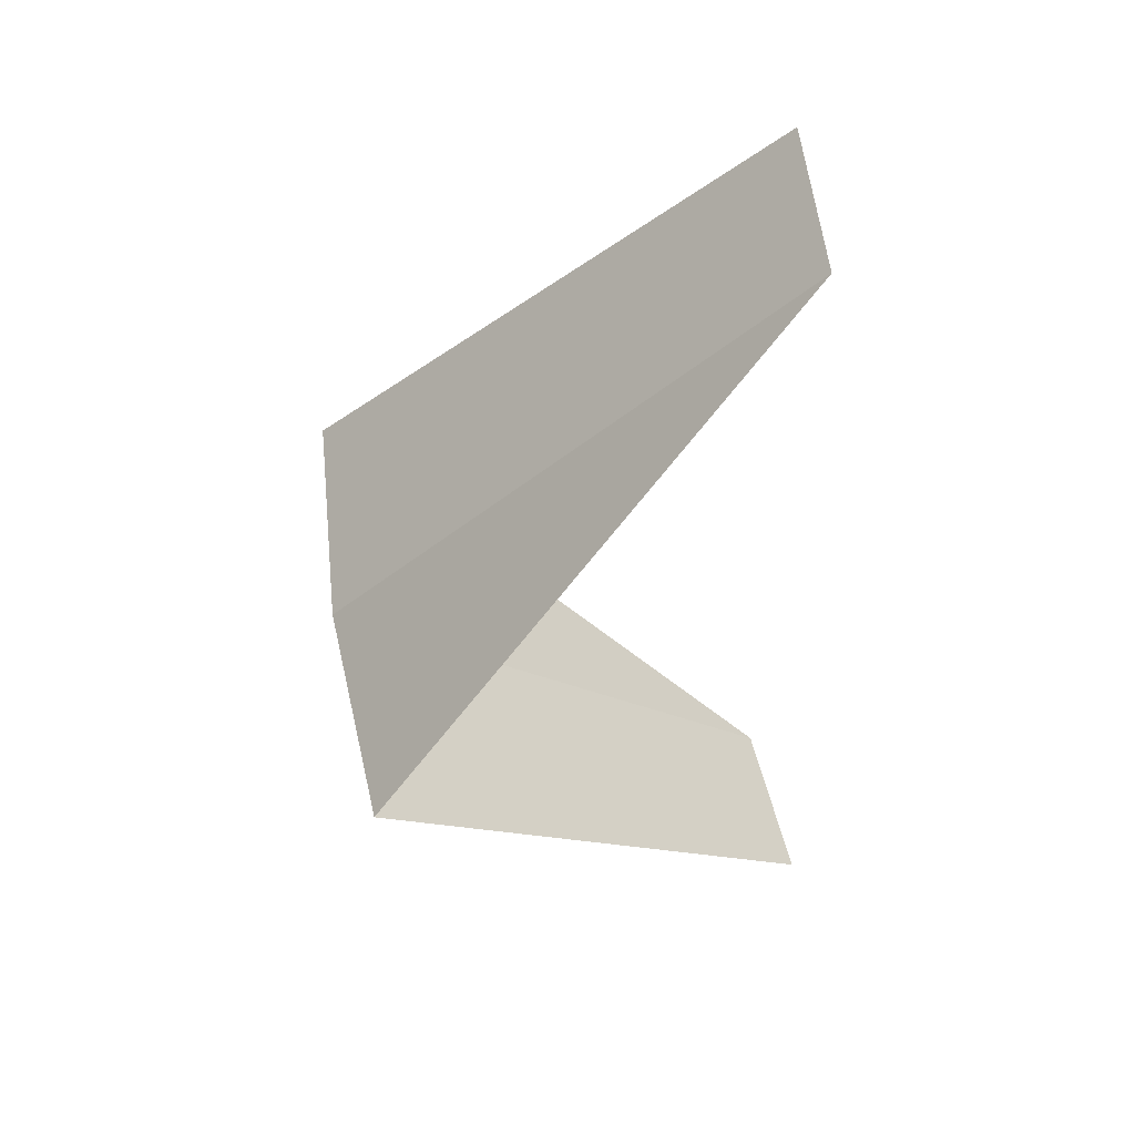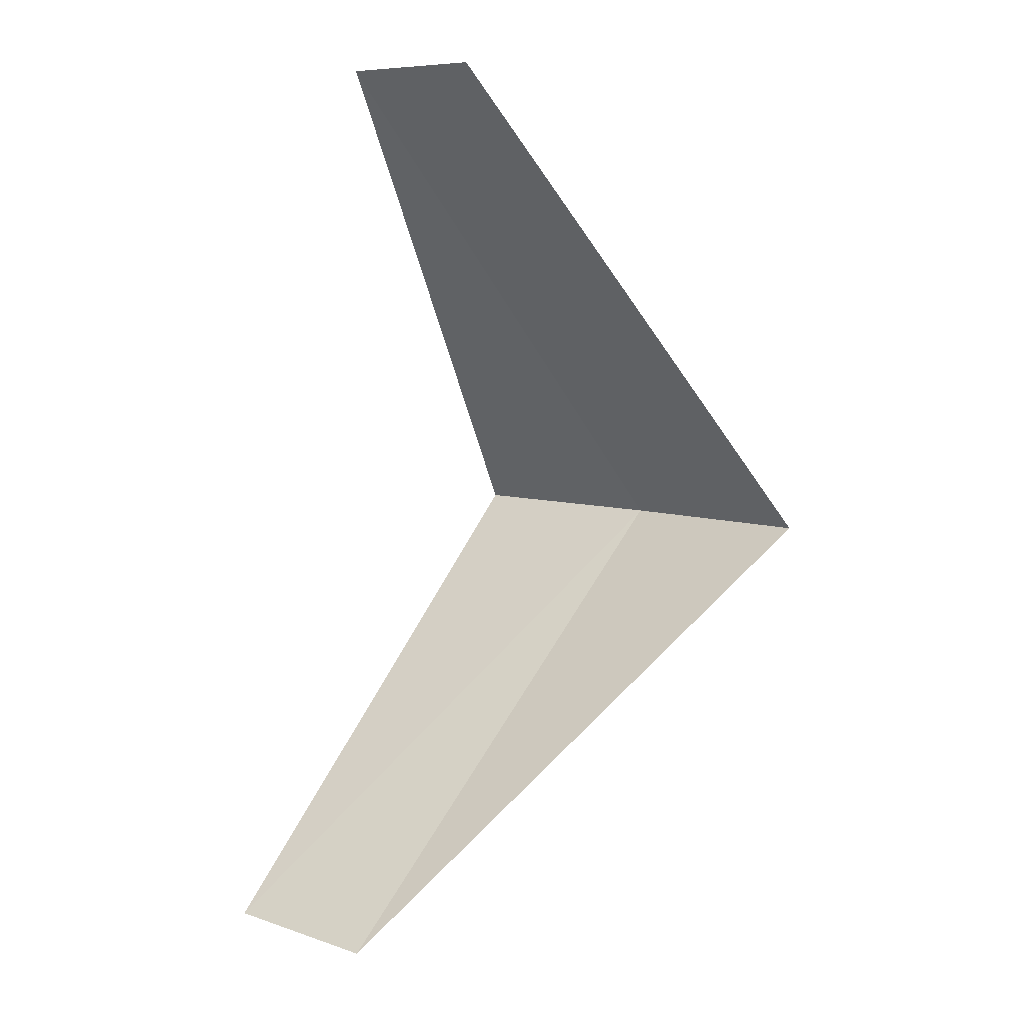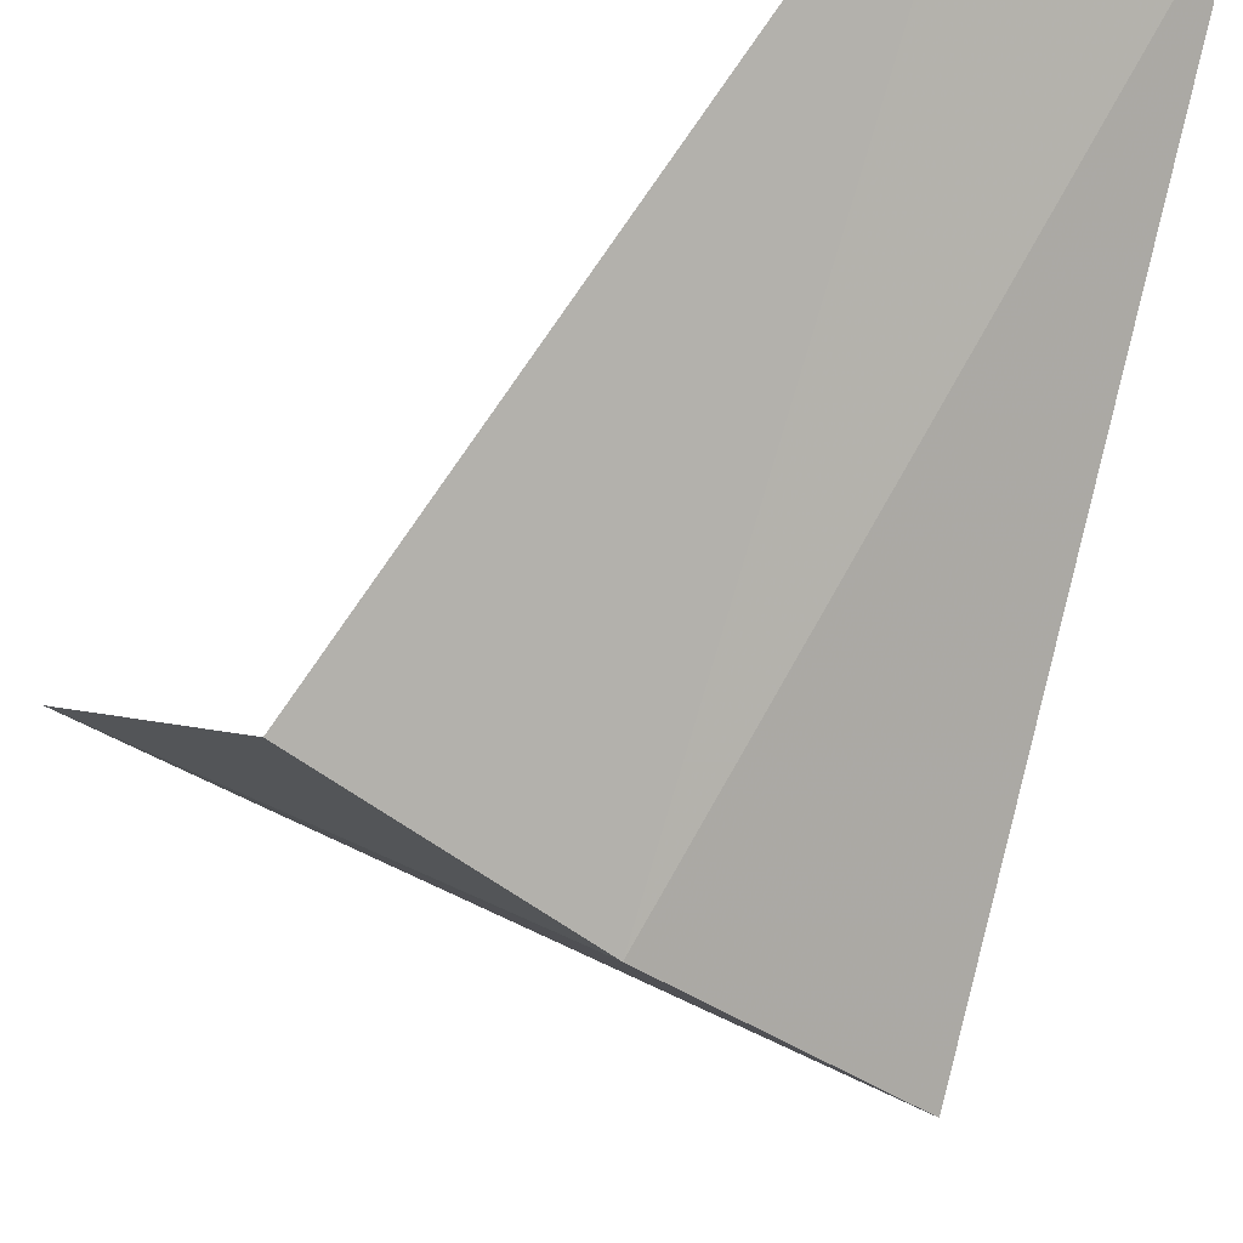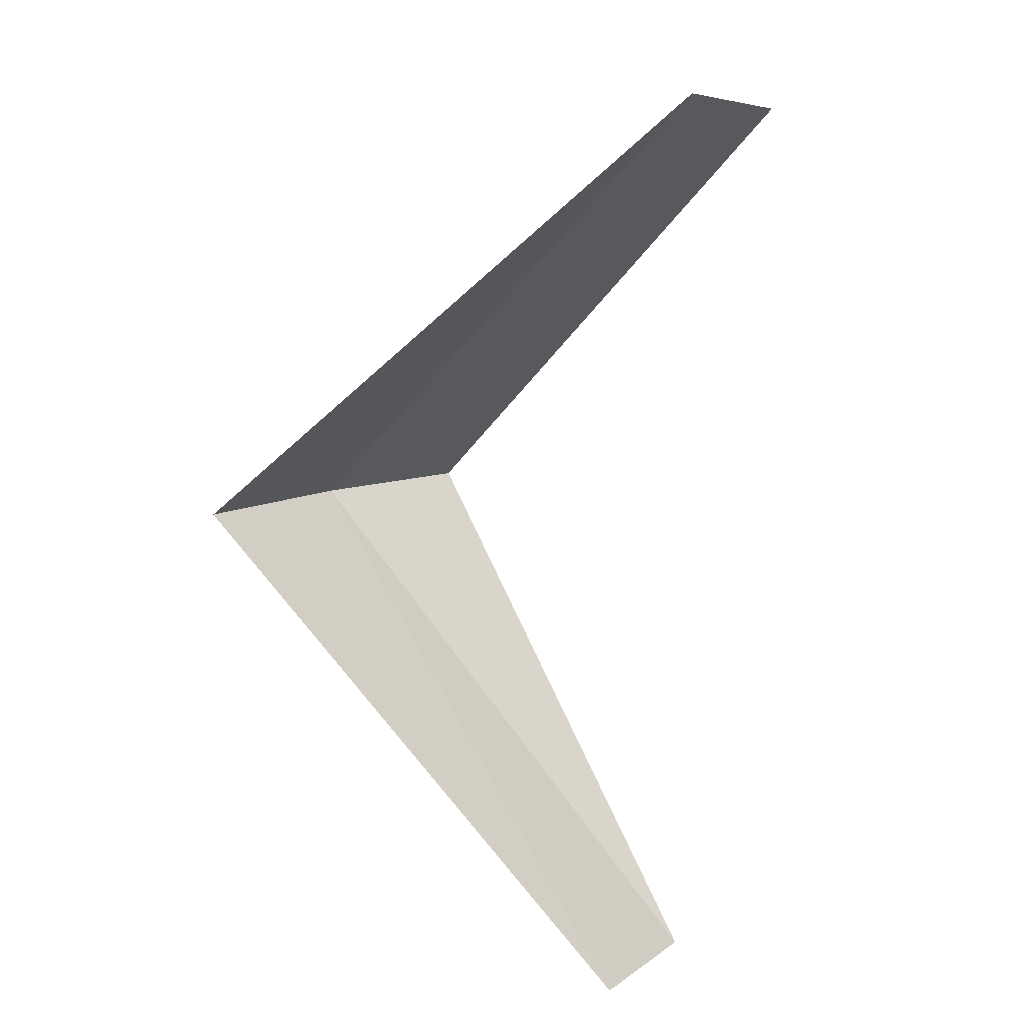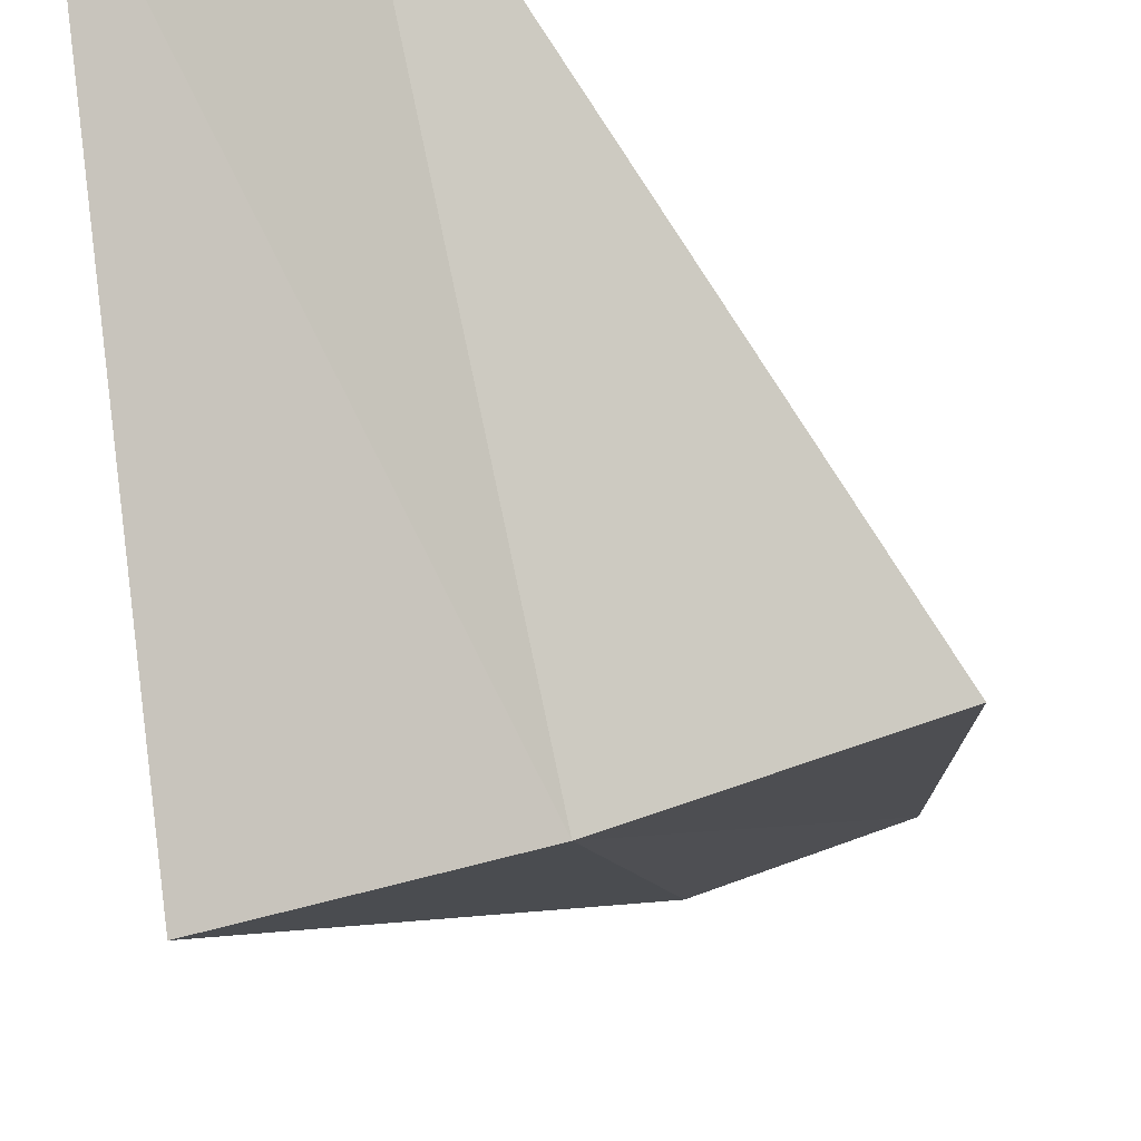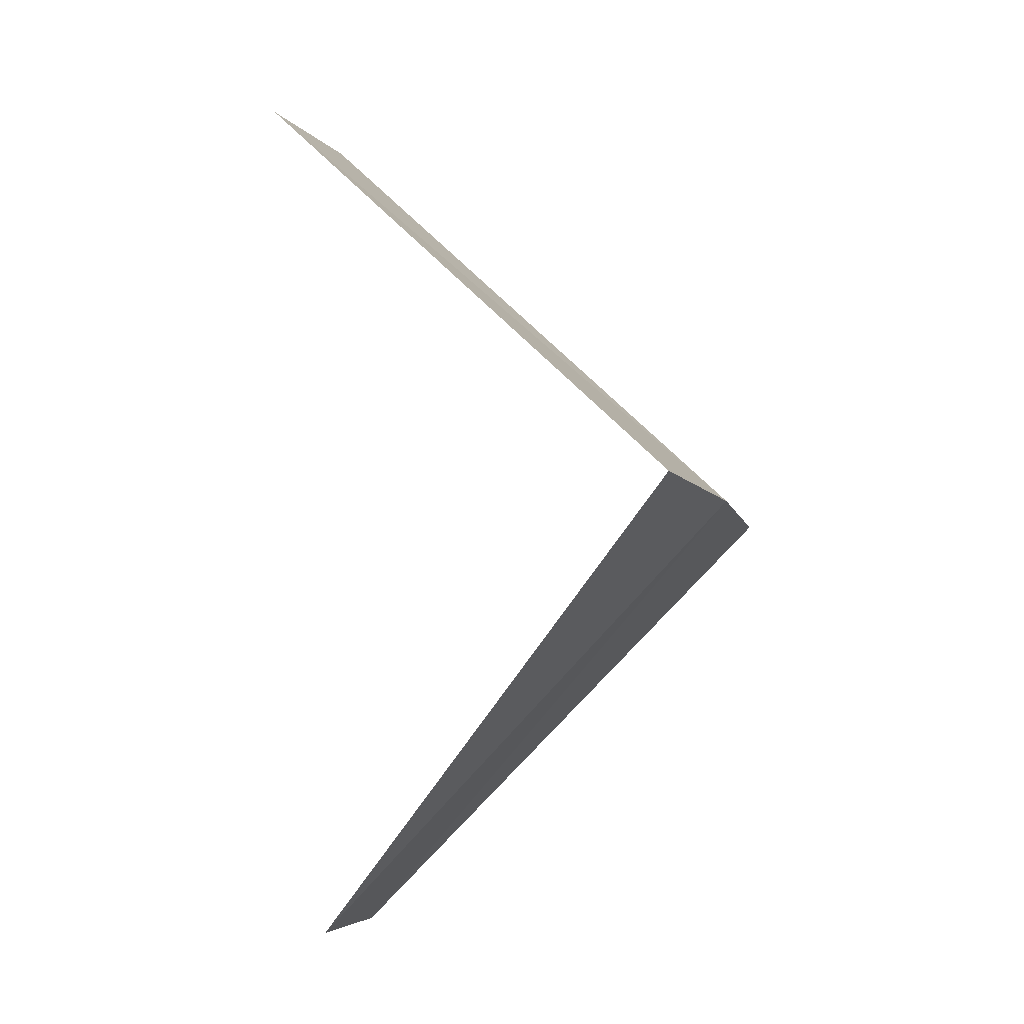
<metadata>
{"format":"obj","ext":"obj","renderer":"f3d","projection":"perspective","resolution":1024,"background":"white","views":[{"elev":60.8,"azim":76.8,"up":"+Z"},{"elev":0.6,"azim":-139.9,"up":"+Z"},{"elev":-45.7,"azim":131.9,"up":"+Y"},{"elev":12.9,"azim":117.6,"up":"+Z"},{"elev":-53.1,"azim":-166.5,"up":"+Y"},{"elev":-12.4,"azim":-76.9,"up":"+Z"}]}
</metadata>
<code>
v -0.2512 -3.992 25.48
v -0.7495 -3.929 25.44
v -0.1884 -2.994 24.48
v 0.1884 -2.994 24.52
v 0.2512 -3.992 25.52
v -0.5621 -2.947 26.44
v -0.1884 -2.994 26.48
f 1 2 3
f 1 3 4
f 1 4 5
f 1 6 2
f 1 7 6
f 1 5 7

</code>
